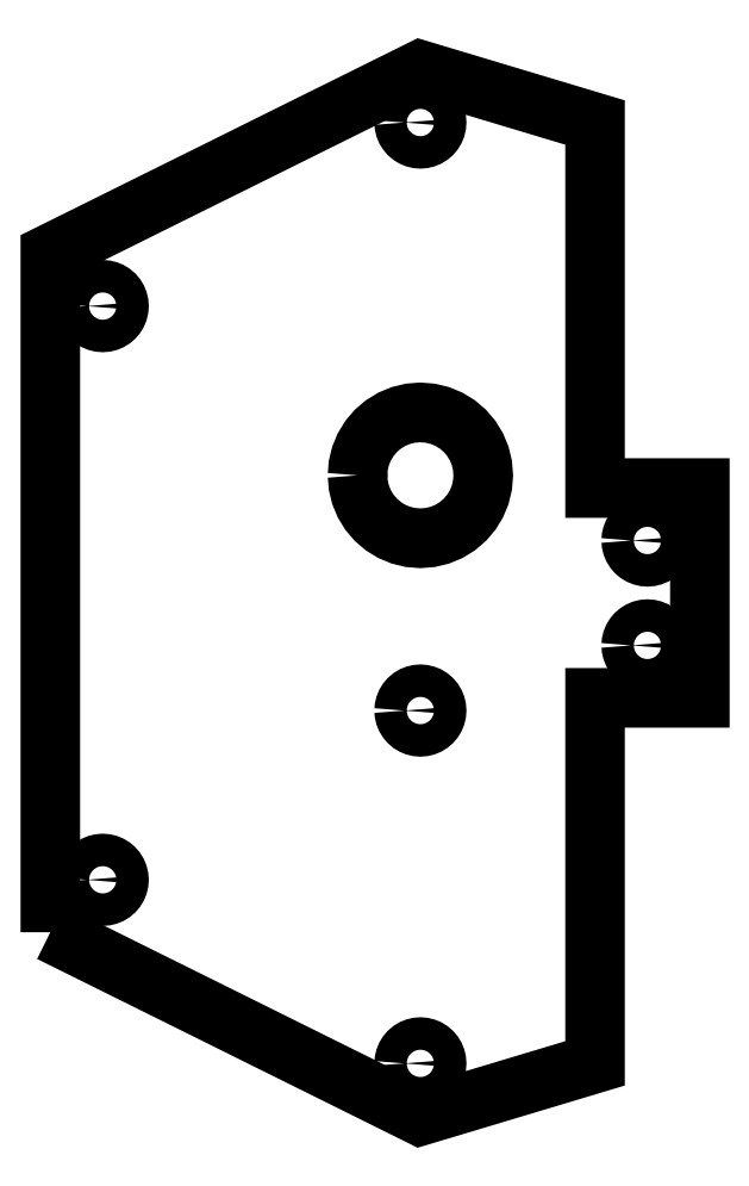
<metadata>
{"format":"dxf","ext":"dxf","renderer":"ezdxf+matplotlib","layout":"modelspace","background":"white","min_lineweight":24,"dpi":150}
</metadata>
<code>
0
SECTION
2
ENTITIES
0
LWPOLYLINE
8
0
90
40
70
1
43
0
10
-244.5
20
239.8
10
-244.5
20
239.6
10
-244.4
20
239.3
10
-244.3
20
239.1
10
-244.2
20
238.9
10
-244
20
238.7
10
-243.8
20
238.6
10
-243.6
20
238.4
10
-243.4
20
238.3
10
-243.2
20
238.3
10
-242.9
20
238.3
10
-242.7
20
238.3
10
-242.5
20
238.3
10
-242.2
20
238.4
10
-242
20
238.6
10
-241.8
20
238.7
10
-241.7
20
238.9
10
-241.6
20
239.1
10
-241.5
20
239.3
10
-241.4
20
239.6
10
-241.4
20
239.8
10
-241.4
20
240.1
10
-241.5
20
240.3
10
-241.6
20
240.5
10
-241.7
20
240.7
10
-241.8
20
240.9
10
-242
20
241.1
10
-242.2
20
241.2
10
-242.5
20
241.3
10
-242.7
20
241.3
10
-242.9
20
241.4
10
-243.2
20
241.3
10
-243.4
20
241.3
10
-243.6
20
241.2
10
-243.8
20
241.1
10
-244
20
240.9
10
-244.2
20
240.7
10
-244.3
20
240.5
10
-244.4
20
240.3
10
-244.5
20
240.1
0
LWPOLYLINE
8
0
90
40
70
1
43
0
10
-244.5
20
229.8
10
-244.5
20
229.6
10
-244.4
20
229.3
10
-244.3
20
229.1
10
-244.2
20
228.9
10
-244
20
228.7
10
-243.8
20
228.6
10
-243.6
20
228.4
10
-243.4
20
228.3
10
-243.2
20
228.3
10
-242.9
20
228.3
10
-242.7
20
228.3
10
-242.5
20
228.3
10
-242.2
20
228.4
10
-242
20
228.6
10
-241.8
20
228.7
10
-241.7
20
228.9
10
-241.6
20
229.1
10
-241.5
20
229.3
10
-241.4
20
229.6
10
-241.4
20
229.8
10
-241.4
20
230.1
10
-241.5
20
230.3
10
-241.6
20
230.5
10
-241.7
20
230.7
10
-241.8
20
230.9
10
-242
20
231.1
10
-242.2
20
231.2
10
-242.5
20
231.3
10
-242.7
20
231.3
10
-242.9
20
231.4
10
-243.2
20
231.3
10
-243.4
20
231.3
10
-243.6
20
231.2
10
-243.8
20
231.1
10
-244
20
230.9
10
-244.2
20
230.7
10
-244.3
20
230.5
10
-244.4
20
230.3
10
-244.5
20
230.1
0
LWPOLYLINE
8
0
90
40
70
1
43
0
10
-266.1
20
279.7
10
-266.1
20
279.4
10
-266.1
20
279.2
10
-266
20
279
10
-265.9
20
278.7
10
-265.7
20
278.6
10
-265.5
20
278.4
10
-265.3
20
278.3
10
-265.1
20
278.2
10
-264.8
20
278.1
10
-264.6
20
278.1
10
-264.4
20
278.1
10
-264.1
20
278.2
10
-263.9
20
278.3
10
-263.7
20
278.4
10
-263.5
20
278.6
10
-263.3
20
278.7
10
-263.2
20
279
10
-263.1
20
279.2
10
-263.1
20
279.4
10
-263
20
279.7
10
-263.1
20
279.9
10
-263.1
20
280.1
10
-263.2
20
280.4
10
-263.3
20
280.6
10
-263.5
20
280.8
10
-263.7
20
280.9
10
-263.9
20
281
10
-264.1
20
281.1
10
-264.4
20
281.2
10
-264.6
20
281.2
10
-264.8
20
281.2
10
-265.1
20
281.1
10
-265.3
20
281
10
-265.5
20
280.9
10
-265.7
20
280.8
10
-265.9
20
280.6
10
-266
20
280.4
10
-266.1
20
280.1
10
-266.1
20
279.9
0
LWPOLYLINE
8
0
90
40
70
1
43
0
10
-266.1
20
223.6
10
-266.1
20
223.4
10
-266.1
20
223.1
10
-266
20
222.9
10
-265.9
20
222.7
10
-265.7
20
222.5
10
-265.5
20
222.3
10
-265.3
20
222.2
10
-265.1
20
222.1
10
-264.8
20
222.1
10
-264.6
20
222.1
10
-264.4
20
222.1
10
-264.1
20
222.1
10
-263.9
20
222.2
10
-263.7
20
222.3
10
-263.5
20
222.5
10
-263.3
20
222.7
10
-263.2
20
222.9
10
-263.1
20
223.1
10
-263.1
20
223.4
10
-263
20
223.6
10
-263.1
20
223.8
10
-263.1
20
224.1
10
-263.2
20
224.3
10
-263.3
20
224.5
10
-263.5
20
224.7
10
-263.7
20
224.9
10
-263.9
20
225
10
-264.1
20
225.1
10
-264.4
20
225.1
10
-264.6
20
225.2
10
-264.8
20
225.1
10
-265.1
20
225.1
10
-265.3
20
225
10
-265.5
20
224.9
10
-265.7
20
224.7
10
-265.9
20
224.5
10
-266
20
224.3
10
-266.1
20
224.1
10
-266.1
20
223.8
0
LWPOLYLINE
8
0
90
40
70
1
43
0
10
-266.1
20
190
10
-266.1
20
189.7
10
-266.1
20
189.5
10
-266
20
189.3
10
-265.9
20
189.1
10
-265.7
20
188.9
10
-265.5
20
188.7
10
-265.3
20
188.6
10
-265.1
20
188.5
10
-264.8
20
188.4
10
-264.6
20
188.4
10
-264.4
20
188.4
10
-264.1
20
188.5
10
-263.9
20
188.6
10
-263.7
20
188.7
10
-263.5
20
188.9
10
-263.3
20
189.1
10
-263.2
20
189.3
10
-263.1
20
189.5
10
-263.1
20
189.7
10
-263
20
190
10
-263.1
20
190.2
10
-263.1
20
190.4
10
-263.2
20
190.7
10
-263.3
20
190.9
10
-263.5
20
191.1
10
-263.7
20
191.2
10
-263.9
20
191.4
10
-264.1
20
191.4
10
-264.4
20
191.5
10
-264.6
20
191.5
10
-264.8
20
191.5
10
-265.1
20
191.4
10
-265.3
20
191.4
10
-265.5
20
191.2
10
-265.7
20
191.1
10
-265.9
20
190.9
10
-266
20
190.7
10
-266.1
20
190.4
10
-266.1
20
190.2
0
LWPOLYLINE
8
0
90
48
70
1
43
0
10
-270.6
20
246
10
-270.5
20
245.1
10
-270.3
20
244.2
10
-269.9
20
243.3
10
-269.5
20
242.5
10
-268.8
20
241.8
10
-268.1
20
241.2
10
-267.3
20
240.7
10
-266.5
20
240.3
10
-265.5
20
240.1
10
-264.6
20
240
10
-263.7
20
240.1
10
-262.7
20
240.3
10
-261.9
20
240.7
10
-261.1
20
241.2
10
-260.4
20
241.8
10
-259.7
20
242.5
10
-259.3
20
243.3
10
-258.9
20
244.2
10
-258.7
20
245.1
10
-258.6
20
246
10
-258.7
20
247
10
-258.9
20
247.9
10
-259.3
20
248.7
10
-259.4
20
249
10
-259.6
20
249.4
10
-259.7
20
249.6
10
-260.4
20
250.3
10
-260.4
20
250.3
10
-260.7
20
250.6
10
-261.1
20
250.9
10
-261.9
20
251.4
10
-261.9
20
251.4
10
-262.3
20
251.6
10
-262.7
20
251.7
10
-263.7
20
252
10
-264
20
252
10
-264.5
20
252
10
-264.6
20
252
10
-265.5
20
252
10
-266.5
20
251.7
10
-267.3
20
251.4
10
-268.1
20
250.9
10
-268.8
20
250.3
10
-269.5
20
249.6
10
-269.9
20
248.7
10
-270.3
20
247.9
10
-270.5
20
247
0
LWPOLYLINE
8
0
90
40
70
1
43
0
10
-296.5
20
262.2
10
-296.4
20
261.9
10
-296.4
20
261.7
10
-296.3
20
261.5
10
-296.2
20
261.2
10
-296
20
261.1
10
-295.8
20
260.9
10
-295.6
20
260.8
10
-295.4
20
260.7
10
-295.2
20
260.6
10
-294.9
20
260.6
10
-294.7
20
260.6
10
-294.4
20
260.7
10
-294.2
20
260.8
10
-294
20
260.9
10
-293.8
20
261.1
10
-293.7
20
261.2
10
-293.5
20
261.5
10
-293.4
20
261.7
10
-293.4
20
261.9
10
-293.4
20
262.2
10
-293.4
20
262.4
10
-293.4
20
262.6
10
-293.5
20
262.9
10
-293.7
20
263.1
10
-293.8
20
263.3
10
-294
20
263.4
10
-294.2
20
263.5
10
-294.4
20
263.6
10
-294.7
20
263.7
10
-294.9
20
263.7
10
-295.2
20
263.7
10
-295.4
20
263.6
10
-295.6
20
263.5
10
-295.8
20
263.4
10
-296
20
263.3
10
-296.2
20
263.1
10
-296.3
20
262.9
10
-296.4
20
262.6
10
-296.4
20
262.4
0
LWPOLYLINE
8
0
90
40
70
1
43
0
10
-296.5
20
207.5
10
-296.4
20
207.2
10
-296.4
20
207
10
-296.3
20
206.8
10
-296.2
20
206.6
10
-296
20
206.4
10
-295.8
20
206.2
10
-295.6
20
206.1
10
-295.4
20
206
10
-295.2
20
205.9
10
-294.9
20
205.9
10
-294.7
20
205.9
10
-294.4
20
206
10
-294.2
20
206.1
10
-294
20
206.2
10
-293.8
20
206.4
10
-293.7
20
206.6
10
-293.5
20
206.8
10
-293.4
20
207
10
-293.4
20
207.2
10
-293.4
20
207.5
10
-293.4
20
207.7
10
-293.4
20
207.9
10
-293.5
20
208.2
10
-293.7
20
208.4
10
-293.8
20
208.6
10
-294
20
208.7
10
-294.2
20
208.9
10
-294.4
20
208.9
10
-294.7
20
209
10
-294.9
20
209
10
-295.2
20
209
10
-295.4
20
208.9
10
-295.6
20
208.9
10
-295.8
20
208.7
10
-296
20
208.6
10
-296.2
20
208.4
10
-296.3
20
208.2
10
-296.4
20
207.9
10
-296.4
20
207.7
0
LWPOLYLINE
8
0
90
10
70
1
43
0
10
-299.9
20
202.5
10
-299.9
20
267.2
10
-264.6
20
284.7
10
-247.9
20
279.7
10
-247.9
20
244.8
10
-237.9
20
244.8
10
-237.9
20
224.8
10
-247.9
20
224.8
10
-247.9
20
190
10
-264.6
20
185
0
ENDSEC
0
EOF

</code>
